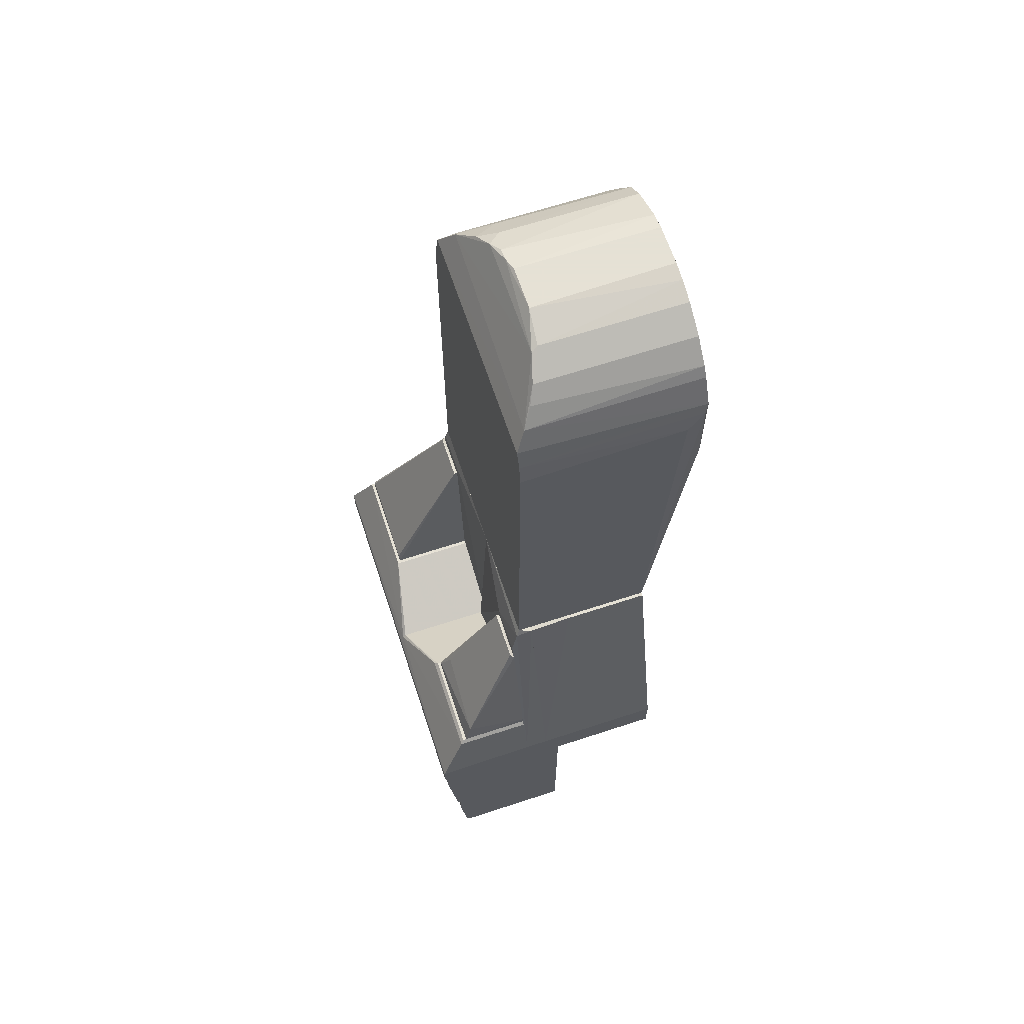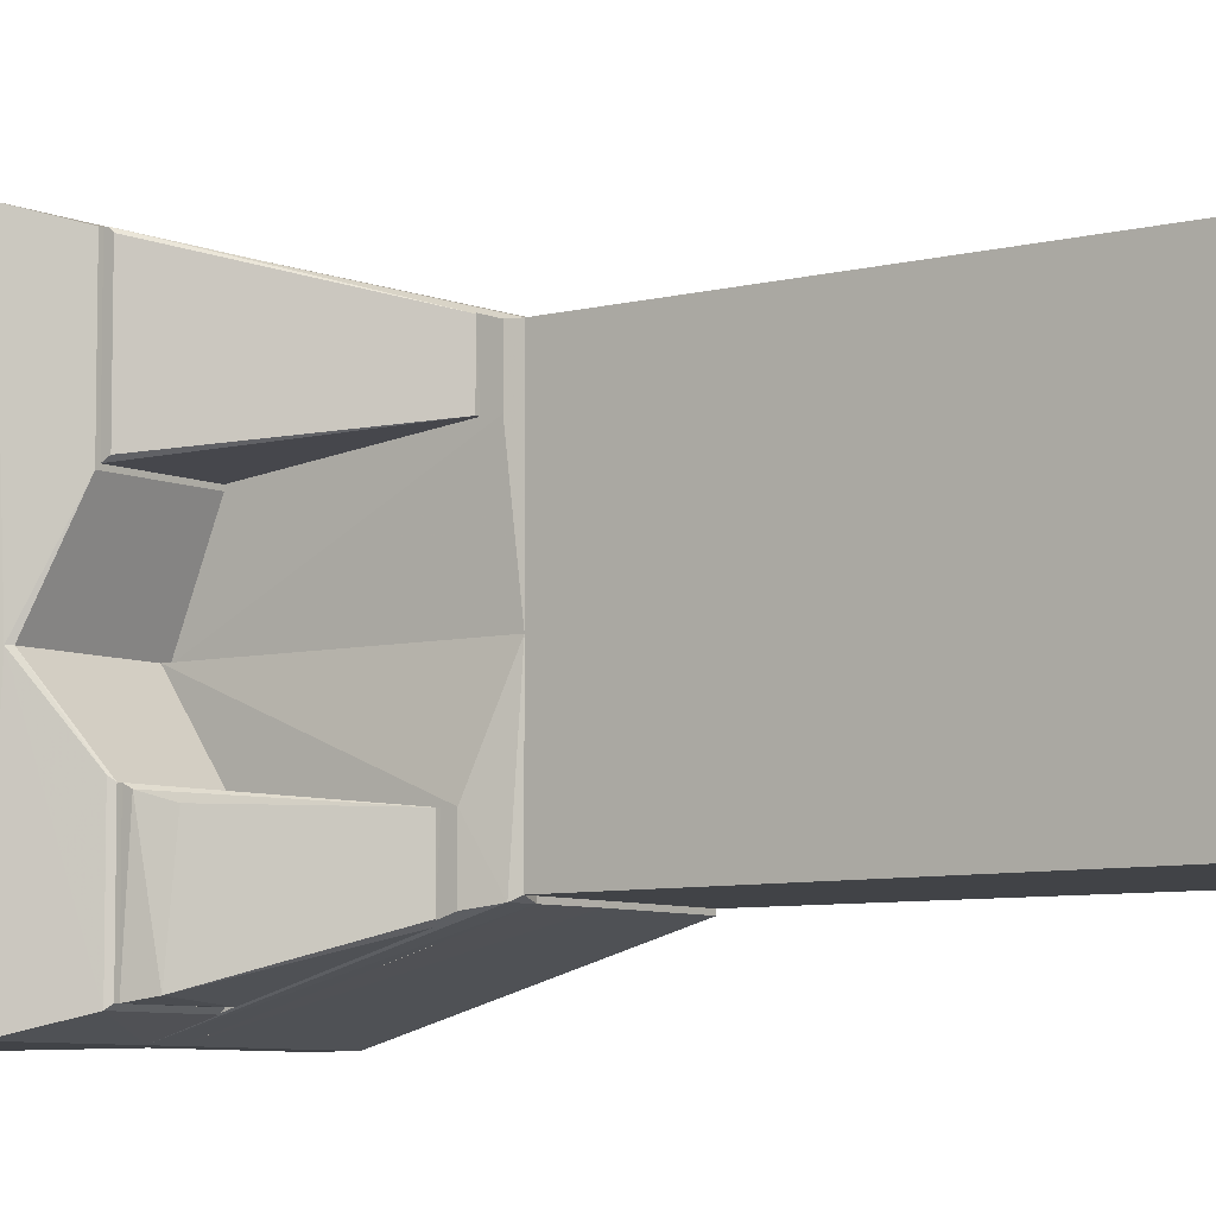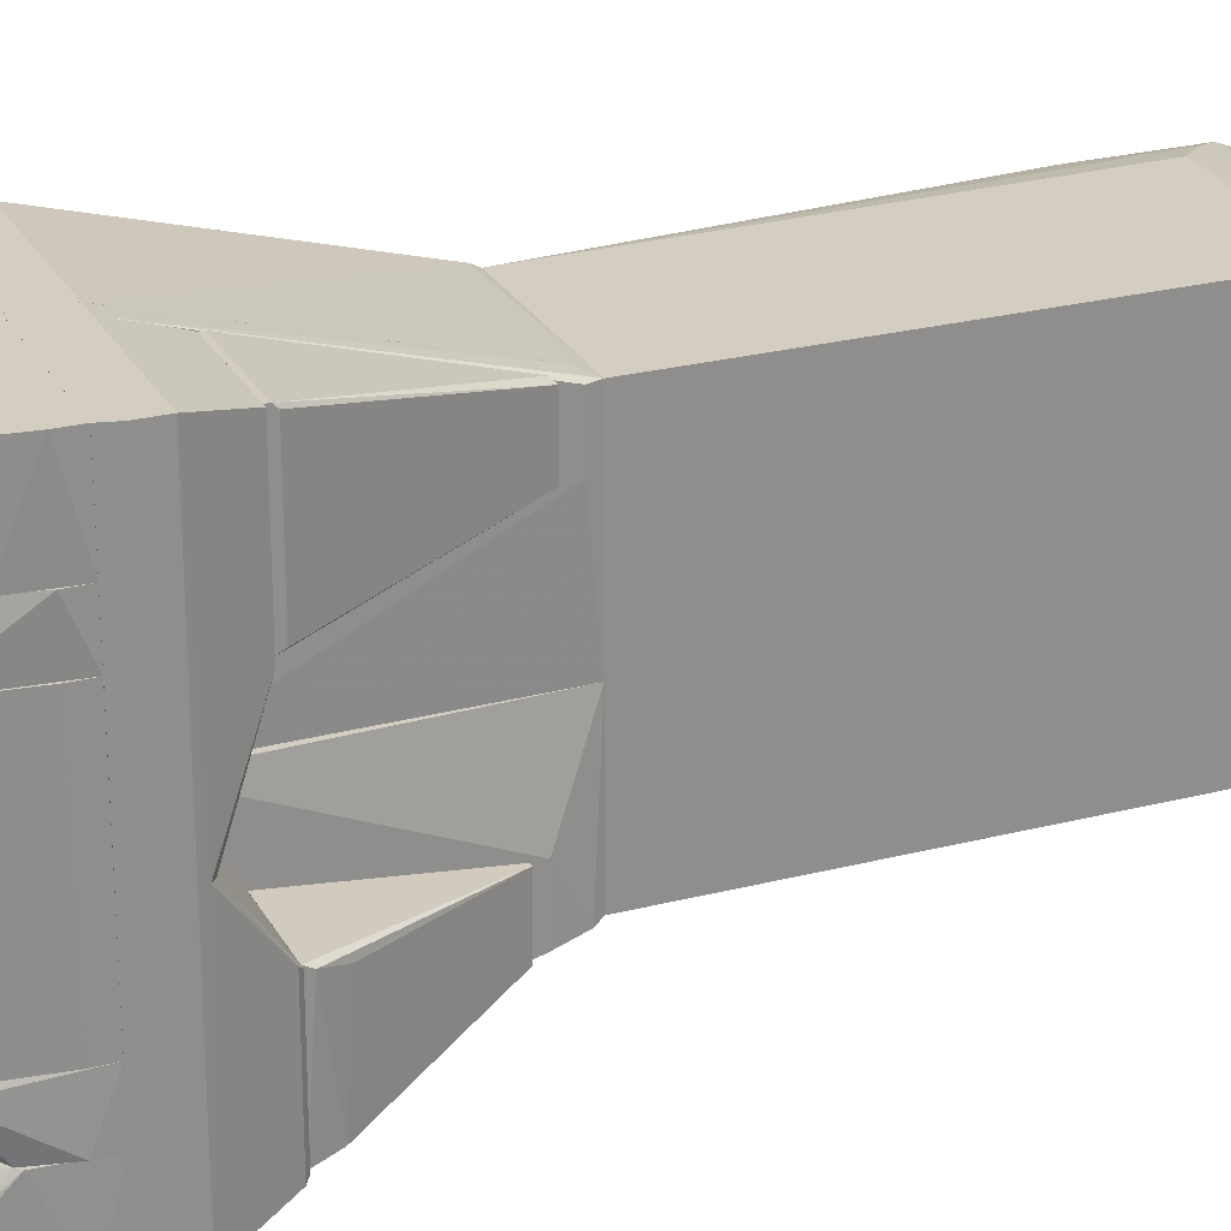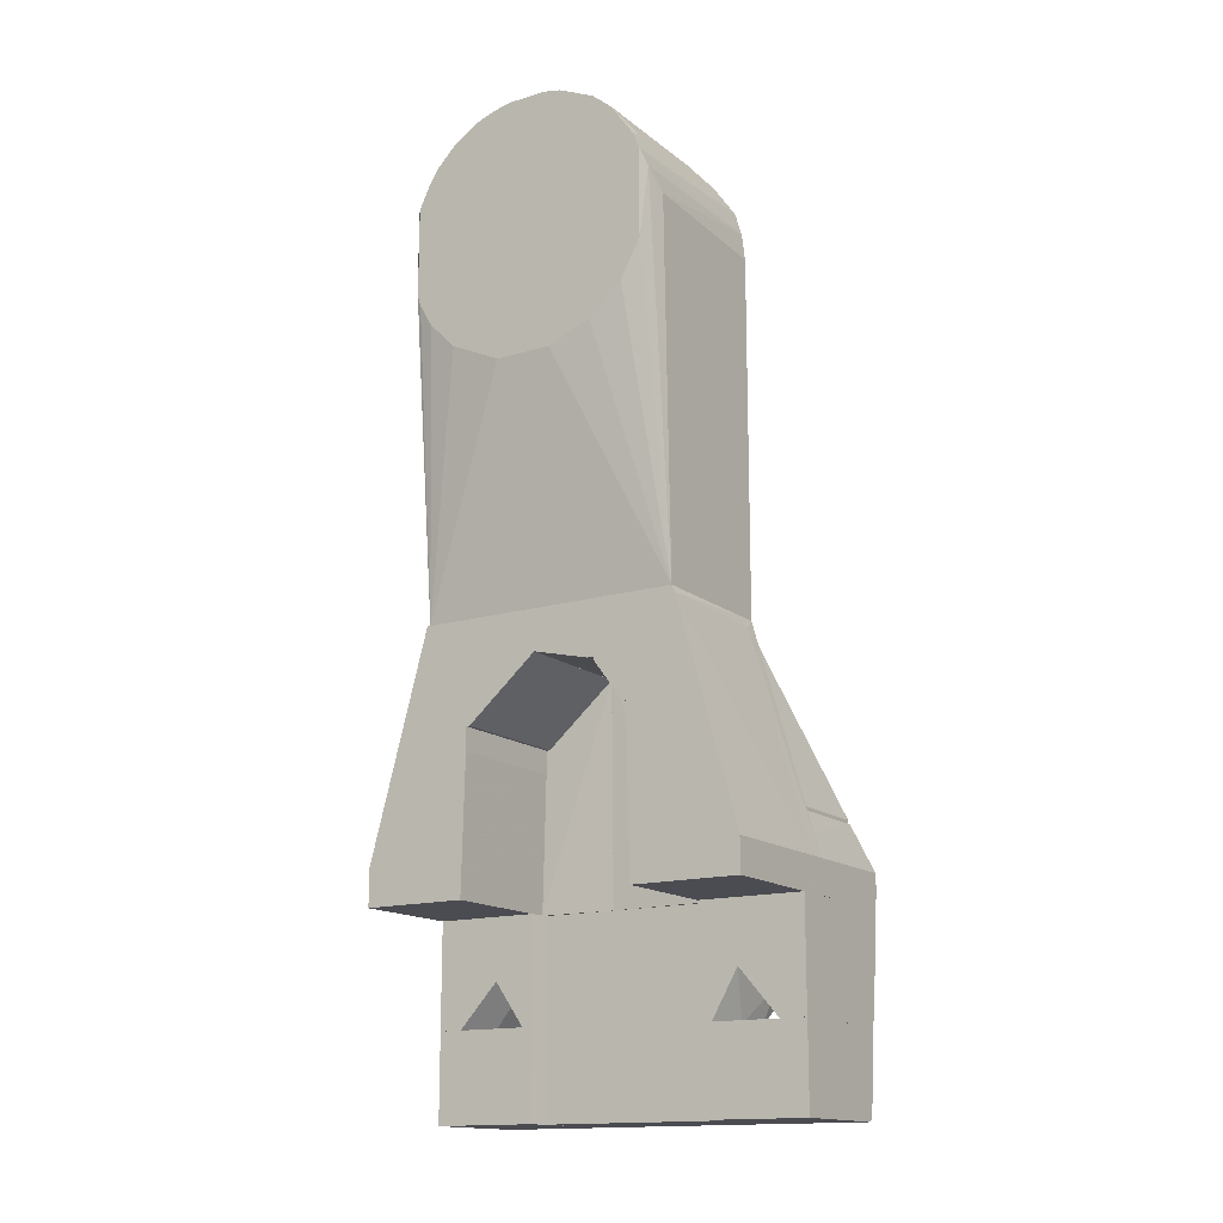
<metadata>
{"format":"obj","ext":"obj","renderer":"f3d","projection":"perspective","resolution":1024,"background":"white","views":[{"elev":64.9,"azim":-18.3,"up":"+Z"},{"elev":-6.9,"azim":-52.1,"up":"+Y"},{"elev":25.1,"azim":-112.7,"up":"+Y"},{"elev":-15.3,"azim":122.3,"up":"+Z"}]}
</metadata>
<code>
o convex_0
v 3.156 2.922 130.4
v -10.97 -10.16 92.43
v -11.23 -10.16 92.43
v 0.01605 10.25 92.43
v -11.23 9.464 124.6
v 2.894 -9.898 123.3
v -11.23 -9.372 124.6
v -11.23 10.25 92.43
v 0.01605 -10.16 92.43
v 3.156 9.724 117
v -7.833 -1.785 130.6
v 3.156 -2.308 110.5
v 2.37 9.987 122.8
v 3.156 -6.494 128.5
v -11.23 -10.16 121.5
v -11.23 10.25 120.7
v -9.14 6.324 128.5
v 3.156 7.368 127.8
v 3.156 -9.372 116.2
v -9.14 -6.496 128.5
v 3.156 -2.832 130.4
v 3.156 5.537 111.8
v 1.585 -10.16 122
v 0.8007 10.25 121.2
v -8.095 2.658 130.4
v 3.156 -8.066 127
v 3.156 9.2 125.1
v -10.19 8.156 126.7
v -8.095 -4.402 129.8
v 3.156 -6.234 112.3
v 3.156 1.613 130.6
v 3.156 5.8 129.1
v -10.45 -8.589 126.2
v -8.618 4.751 129.6
v 3.156 2.136 110.5
v 3.156 -9.634 124.1
v 3.156 8.156 114.1
v -11.23 -9.896 123.3
v 3.156 -4.402 129.8
v -7.833 1.611 130.6
v -11.23 9.987 122.8
v 3.156 -1.523 130.6
v -7.309 7.632 127.5
v 3.156 -9.634 117
v 3.156 9.724 123.8
v 2.108 8.941 125.7
v -7.571 5.8 129.1
v -8.618 -4.662 129.6
v 3.156 -8.326 114.4
v -8.095 3.707 130.1
v 3.156 -8.587 126.2
v -9.926 8.417 126.4
v -9.664 -7.542 127.5
f 20 33 53
f 2 3 4
f 4 3 8
f 3 5 8
f 2 4 9
f 10 1 12
f 10 4 13
f 12 1 14
f 3 2 15
f 5 3 15
f 4 8 16
f 8 5 16
f 1 10 18
f 12 14 19
f 14 1 21
f 10 12 22
f 2 9 23
f 9 6 23
f 15 2 23
f 13 4 24
f 4 16 24
f 19 14 26
f 14 20 26
f 18 10 27
f 20 14 29
f 21 11 29
f 9 12 30
f 12 19 30
f 21 1 31
f 1 18 32
f 5 7 33
f 28 5 33
f 17 28 34
f 9 4 35
f 12 9 35
f 4 22 35
f 22 12 35
f 19 26 36
f 33 7 36
f 4 10 37
f 22 4 37
f 10 22 37
f 7 5 38
f 5 15 38
f 23 6 38
f 15 23 38
f 6 36 38
f 36 7 38
f 14 21 39
f 29 14 39
f 21 29 39
f 1 25 40
f 25 11 40
f 31 1 40
f 11 31 40
f 16 5 41
f 13 24 41
f 24 16 41
f 11 21 42
f 21 31 42
f 31 11 42
f 28 17 43
f 6 9 44
f 9 19 44
f 36 6 44
f 19 36 44
f 10 13 45
f 5 27 45
f 27 10 45
f 41 5 45
f 13 41 45
f 27 5 46
f 18 27 46
f 43 18 46
f 32 18 47
f 17 34 47
f 18 43 47
f 43 17 47
f 11 25 48
f 20 29 48
f 29 11 48
f 33 20 48
f 28 33 48
f 34 28 48
f 25 34 48
f 19 9 49
f 9 30 49
f 30 19 49
f 25 1 50
f 1 32 50
f 34 25 50
f 32 47 50
f 47 34 50
f 26 33 51
f 36 26 51
f 33 36 51
f 5 28 52
f 28 43 52
f 46 5 52
f 43 46 52
f 26 20 53
f 33 26 53
o convex_1
v -19.87 6.846 72.28
v -18.04 -6.758 57.37
v -10.45 -6.758 57.37
v -10.45 6.847 57.37
v -10.45 -6.758 72.28
v -10.45 6.847 72.28
v -19.87 -6.758 72.28
v -18.3 6.846 57.63
v -19.87 -6.758 70.97
v -18.3 -6.758 57.63
v -19.87 6.846 70.97
v -18.04 6.846 57.37
f 55 63 65
f 56 55 57
f 55 56 58
f 56 57 58
f 57 54 59
f 54 58 59
f 58 57 59
f 58 54 60
f 55 58 60
f 55 60 62
f 60 54 62
f 55 62 63
f 54 57 64
f 57 61 64
f 62 54 64
f 61 63 64
f 63 62 64
f 57 55 65
f 61 57 65
f 63 61 65
o convex_2
v 0.01613 3.97 92.43
v -10.19 6.324 84.84
v -10.19 6.586 84.84
v -10.19 3.97 92.43
v 0.01613 6.586 92.43
v 0.01613 3.97 87.98
v 0.01613 6.586 84.84
v -10.19 6.586 92.43
v -10.19 3.97 87.98
v 0.01613 6.324 84.84
f 72 71 75
f 68 67 69
f 69 66 70
f 66 69 71
f 70 66 71
f 67 68 72
f 68 70 72
f 70 71 72
f 68 69 73
f 69 70 73
f 70 68 73
f 69 67 74
f 67 71 74
f 71 69 74
f 71 67 75
f 67 72 75
o convex_3
v -18.82 -15.13 62.08
v -10.45 -6.758 64.17
v -10.45 -6.758 57.37
v -8.881 -15.13 64.17
v -18.82 -6.758 63.65
v -18.04 -15.13 57.37
v -8.881 -15.13 57.37
v -18.3 -6.758 57.63
v -18.82 -15.13 64.17
v -8.881 -7.02 57.37
v -8.881 -7.02 64.17
v -14.64 -6.758 64.17
v -18.04 -6.758 57.37
v -18.3 -15.13 57.63
v -18.82 -6.758 62.08
f 80 83 90
f 77 78 80
f 79 76 81
f 81 78 82
f 79 81 82
f 80 78 83
f 79 77 84
f 76 79 84
f 80 76 84
f 78 77 85
f 82 78 85
f 79 82 85
f 77 79 86
f 85 77 86
f 79 85 86
f 77 80 87
f 84 77 87
f 80 84 87
f 78 81 88
f 83 78 88
f 81 83 88
f 81 76 89
f 76 83 89
f 83 81 89
f 76 80 90
f 83 76 90
o convex_4
v -18.3 6.848 57.63
v -8.881 15.22 63.91
v -8.881 6.848 63.91
v -18.82 15.22 63.91
v -8.881 15.22 57.37
v -8.881 6.848 57.37
v -18.04 15.22 57.37
v -18.82 6.848 63.65
v -18.04 6.848 57.37
v -18.82 15.22 62.08
v -14.64 6.848 63.91
v -18.3 15.22 57.63
v -18.82 6.848 62.08
f 102 91 103
f 93 92 94
f 92 93 95
f 94 92 95
f 93 91 96
f 95 93 96
f 95 96 97
f 94 95 97
f 91 93 98
f 96 91 99
f 97 96 99
f 91 97 99
f 94 97 100
f 98 94 100
f 93 94 101
f 98 93 101
f 94 98 101
f 97 91 102
f 100 97 102
f 100 102 103
f 91 98 103
f 98 100 103
o convex_5
v -12.02 -10.68 90.07
v -12.02 -15.13 72.29
v -10.19 -15.13 72.29
v -12.02 -1.002 72.29
v -10.19 -1.003 92.43
v -10.45 -1.002 72.29
v -10.19 -10.42 92.17
v -11.23 -1.002 92.43
v -12.02 -7.022 90.07
v -12.02 -15.13 75.16
v -10.19 -7.019 72.29
v -11.23 -10.16 92.43
v -10.19 -15.13 75.16
v -12.02 -1.002 75.69
v -11.5 -10.42 91.9
v -10.19 -1.003 89.29
f 114 109 119
f 106 105 107
f 105 104 107
f 106 107 109
f 106 108 110
f 108 109 111
f 109 107 111
f 107 104 112
f 104 105 113
f 105 106 113
f 108 106 114
f 106 109 114
f 110 108 115
f 108 111 115
f 106 110 116
f 113 106 116
f 110 113 116
f 111 107 117
f 107 112 117
f 112 111 117
f 112 104 118
f 111 112 118
f 104 113 118
f 113 110 118
f 110 115 118
f 115 111 118
f 109 108 119
f 108 114 119
o convex_6
v -10.19 -15.13 72.29
v 0.01613 -6.758 92.43
v 0.01613 -10.42 92.43
v -10.19 -6.758 92.43
v 0.01613 -7.02 72.29
v 0.01613 -15.13 72.29
v -10.19 -7.02 72.29
v -10.19 -10.42 92.17
v -10.19 -15.13 75.16
v 0.01613 -15.13 75.16
v -10.19 -6.758 82.75
v 0.01613 -6.758 82.75
v -6.786 -10.42 92.43
f 127 128 132
f 122 121 123
f 121 122 124
f 120 124 125
f 124 122 125
f 120 123 126
f 124 120 126
f 123 120 127
f 120 125 128
f 127 120 128
f 125 122 129
f 128 125 129
f 122 128 129
f 123 121 130
f 126 123 130
f 124 126 130
f 121 124 131
f 130 121 131
f 124 130 131
f 122 123 132
f 123 127 132
f 128 122 132
o convex_7
v 0.01613 -1.002 92.43
v -10.19 -6.758 84.58
v -10.19 -6.496 84.58
v -10.19 -1.002 92.43
v -10.19 -6.758 92.43
v 0.01613 -6.758 84.58
v 0.01613 -6.758 92.43
v 0.01613 -1.002 89.29
v -10.19 -1.002 89.29
v 0.01613 -6.496 84.58
f 140 138 142
f 135 134 136
f 133 136 137
f 136 134 137
f 137 134 138
f 134 135 138
f 133 137 139
f 137 138 139
f 138 133 139
f 136 133 140
f 133 138 140
f 135 136 141
f 140 135 141
f 136 140 141
f 138 135 142
f 135 140 142
o convex_8
v -10.19 10.51 91.64
v -11.5 -1.002 72.29
v -10.45 -1.002 72.29
v -10.45 15.22 72.29
v -11.5 10.25 91.64
v -10.19 -1.002 92.43
v -11.5 15.22 72.29
v -11.23 -1.002 92.43
v -10.19 15.22 74.9
v -10.19 6.849 72.29
v -11.23 10.25 92.43
v -11.5 15.22 74.9
v -11.5 6.849 91.64
v -10.19 10.25 92.43
v -11.5 -1.002 75.69
v -10.19 -1.002 89.29
v -10.19 15.22 72.29
f 151 152 159
f 145 144 146
f 144 145 148
f 146 144 149
f 144 147 149
f 144 148 150
f 143 148 151
f 145 146 152
f 151 148 152
f 147 150 153
f 150 148 153
f 146 149 154
f 149 147 154
f 151 146 154
f 143 151 154
f 153 143 154
f 147 153 154
f 147 144 155
f 150 147 155
f 148 143 156
f 143 153 156
f 153 148 156
f 144 150 157
f 155 144 157
f 150 155 157
f 148 145 158
f 145 152 158
f 152 148 158
f 146 151 159
f 152 146 159
o convex_9
v -10.19 15.22 72.29
v 0.01613 10.25 92.43
v 0.01613 6.588 92.43
v -10.19 10.25 92.43
v 0.01613 6.849 72.29
v -10.19 6.849 72.29
v 0.01613 15.22 74.9
v -10.19 6.588 92.43
v 0.01613 15.22 72.29
v -10.19 15.22 74.9
v 0.01613 6.588 84.06
v 0.01613 10.51 91.9
v -10.19 6.588 84.06
v -10.19 10.51 91.64
f 171 169 173
f 162 161 163
f 161 162 164
f 163 160 165
f 160 164 165
f 161 164 166
f 162 163 167
f 163 165 167
f 164 160 168
f 160 166 168
f 166 164 168
f 160 163 169
f 166 160 169
f 164 162 170
f 162 167 170
f 163 161 171
f 161 166 171
f 166 169 171
f 165 164 172
f 167 165 172
f 164 170 172
f 170 167 172
f 169 163 173
f 163 171 173
o convex_10
v -19.87 -10.16 72.28
v -18.82 -15.13 64.17
v -18.82 -14.34 64.17
v -8.881 -10.16 72.28
v -8.881 -15.13 72.28
v -8.881 -13.3 64.17
v -19.87 -15.13 72.28
v -14.64 -10.16 66.79
v -8.881 -15.13 64.17
v -8.881 -10.16 67.57
v -19.61 -10.16 68.88
v -14.64 -12.25 64.17
v -11.76 -12.25 64.17
v -19.08 -15.13 64.43
v -19.87 -15.13 70.97
v -11.76 -10.16 66.79
v -19.34 -10.16 68.62
f 185 176 190
f 177 174 178
f 175 176 179
f 177 178 179
f 178 174 180
f 175 178 180
f 174 177 181
f 178 175 182
f 175 179 182
f 179 178 182
f 177 179 183
f 181 177 183
f 174 181 184
f 179 176 185
f 183 179 186
f 185 181 186
f 179 185 186
f 176 175 187
f 175 180 187
f 184 176 187
f 184 187 188
f 180 174 188
f 174 184 188
f 187 180 188
f 181 183 189
f 183 186 189
f 186 181 189
f 176 184 190
f 184 181 190
f 181 185 190
o convex_11
v -19.87 -6.758 72.28
v -14.64 -8.851 64.17
v -19.34 -10.16 68.62
v -8.881 -10.16 72.28
v -8.881 -7.02 64.17
v -8.881 -7.02 72.28
v -19.08 -6.758 66
v -8.881 -10.16 67.57
v -19.87 -10.16 72.28
v -10.45 -6.758 64.17
v -10.45 -6.758 72.28
v -14.64 -10.16 66.79
v -11.76 -8.851 64.17
v -14.64 -6.758 64.17
v -8.881 -7.805 64.17
v -19.34 -7.281 66.53
v -19.87 -10.16 70.97
f 191 206 207
f 191 194 196
f 194 195 196
f 194 193 198
f 195 194 198
f 193 194 199
f 194 191 199
f 195 192 200
f 196 195 200
f 197 191 200
f 191 196 201
f 200 191 201
f 196 200 201
f 193 192 202
f 198 193 202
f 198 202 203
f 192 195 203
f 202 192 203
f 192 197 204
f 200 192 204
f 197 200 204
f 195 198 205
f 198 203 205
f 203 195 205
f 192 193 206
f 191 197 206
f 197 192 206
f 193 199 207
f 199 191 207
f 206 193 207
o convex_12
v -19.87 9.987 72.28
v -14.64 6.848 63.91
v -14.64 8.679 63.91
v -8.881 6.848 72.28
v -8.881 9.987 67.57
v -19.87 6.848 72.28
v -8.881 6.848 63.91
v -8.881 9.987 72.28
v -19.34 6.848 66.53
v -19.34 9.987 68.62
v -8.881 7.894 63.91
v -14.64 9.987 66.79
v -11.76 8.679 63.91
v -19.87 9.987 70.97
v -19.08 7.11 66.27
f 216 217 222
f 209 211 213
f 211 208 213
f 209 210 214
f 211 209 214
f 212 211 214
f 208 211 215
f 212 208 215
f 211 212 215
f 209 213 216
f 208 212 217
f 214 210 218
f 212 214 218
f 217 212 219
f 210 217 219
f 218 210 220
f 212 218 220
f 210 219 220
f 219 212 220
f 213 208 221
f 216 213 221
f 208 217 221
f 217 216 221
f 210 209 222
f 209 216 222
f 217 210 222
o convex_13
v -19.87 15.22 72.28
v -18.82 14.17 63.91
v -18.82 15.22 63.91
v -8.881 15.22 72.28
v -19.87 9.987 72.28
v -8.881 9.987 67.57
v -8.881 15.22 63.91
v -8.881 9.987 72.28
v -14.64 12.08 63.91
v -19.61 9.987 68.88
v -8.881 13.13 63.91
v -14.64 9.987 66.79
v -11.76 12.08 63.91
v -19.08 15.22 64.43
v -19.87 15.22 70.97
v -11.76 9.987 66.79
v -19.34 9.987 68.62
f 234 232 239
f 225 223 226
f 226 223 227
f 226 228 229
f 224 225 229
f 225 226 229
f 226 227 230
f 227 228 230
f 228 226 230
f 224 229 231
f 228 227 232
f 229 228 233
f 231 229 233
f 228 232 234
f 233 228 235
f 231 233 235
f 234 231 235
f 223 225 236
f 225 224 236
f 224 232 236
f 236 232 237
f 227 223 237
f 232 227 237
f 223 236 237
f 228 234 238
f 235 228 238
f 234 235 238
f 224 231 239
f 232 224 239
f 231 234 239
o convex_14
v -17.78 -5.974 79.08
v -20.13 -15.13 73.33
v -19.87 -15.13 72.28
v -12.02 -14.08 78.82
v -12.02 -1.002 72.28
v -19.87 -1.002 72.28
v -12.02 -15.13 72.28
v -12.02 -1.002 75.68
v -18.04 -14.08 78.82
v -19.87 -1.002 75.42
v -12.02 -5.974 79.08
v -20.13 -15.13 74.9
v -12.02 -15.13 75.16
v -17.78 -13.82 79.08
v -20.13 -1.002 73.33
v -12.02 -13.82 79.08
v -19.61 -1.002 75.68
v -20.13 -1.002 74.9
v -18.04 -5.714 78.82
f 256 249 258
f 244 242 245
f 242 241 245
f 241 242 246
f 244 243 246
f 242 244 246
f 243 244 247
f 244 245 247
f 247 245 249
f 247 240 250
f 243 247 250
f 241 246 251
f 248 249 251
f 246 243 252
f 243 248 252
f 251 246 252
f 248 251 252
f 240 248 253
f 248 243 253
f 250 240 253
f 245 241 254
f 249 245 254
f 241 251 254
f 243 250 255
f 253 243 255
f 250 253 255
f 240 247 256
f 247 249 256
f 251 249 257
f 249 254 257
f 254 251 257
f 248 240 258
f 249 248 258
f 240 256 258
o convex_15
v -12.02 -11.21 89.03
v -17.51 -13.82 79.09
v -17.51 -5.973 79.09
v -12.02 -13.82 79.09
v -12.02 -5.973 79.09
v -12.28 -7.021 89.29
v -16.99 -13.56 80.66
v -17.51 -6.236 79.61
v -12.28 -10.94 89.29
v -12.02 -7.021 89.29
v -12.02 -13.82 79.61
v -16.73 -6.759 81.18
f 265 267 270
f 260 261 262
f 259 262 263
f 262 261 263
f 263 261 264
f 261 260 266
f 264 261 266
f 260 265 266
f 265 259 267
f 259 263 268
f 263 264 268
f 267 259 268
f 264 267 268
f 260 262 269
f 262 259 269
f 259 265 269
f 265 260 269
f 264 266 270
f 266 265 270
f 267 264 270
o convex_16
v -11.5 14.69 76.73
v -20.13 -1.002 73.33
v -19.87 -1.002 72.28
v -20.13 15.22 73.33
v -11.5 15.22 72.28
v -11.5 -1.002 72.28
v -18.3 5.278 78.3
v -11.5 -1.002 75.68
v -18.3 14.17 78.3
v -11.5 5.278 78.3
v -19.87 -1.002 75.42
v -19.87 15.22 72.28
v -11.5 14.17 78.3
v -20.13 15.22 74.9
v -19.61 -1.002 75.68
v -11.5 15.22 74.9
v -20.13 -1.002 74.9
f 281 284 287
f 273 272 274
f 273 275 276
f 272 273 276
f 275 271 276
f 272 276 278
f 276 271 278
f 279 277 280
f 278 271 280
f 277 278 280
f 272 278 281
f 277 279 281
f 273 274 282
f 274 275 282
f 275 273 282
f 271 279 283
f 279 280 283
f 280 271 283
f 274 272 284
f 275 274 284
f 279 271 284
f 281 279 284
f 278 277 285
f 281 278 285
f 277 281 285
f 271 275 286
f 284 271 286
f 275 284 286
f 272 281 287
f 284 272 287
o convex_17
v -11.5 10.77 90.33
v -18.04 5.539 78.3
v -11.5 5.539 78.3
v -18.04 14.17 78.3
v -11.5 14.17 78.3
v -11.76 6.848 90.6
v -18.04 13.91 78.83
v -18.04 5.802 78.83
v -11.76 10.51 90.6
v -11.5 6.848 90.6
v -18.04 14.17 78.56
v -11.5 14.17 78.56
f 292 298 299
f 290 289 291
f 288 290 292
f 290 291 292
f 289 290 293
f 291 289 294
f 293 294 295
f 289 293 295
f 294 289 295
f 294 293 296
f 290 288 297
f 293 290 297
f 288 296 297
f 296 293 297
f 292 291 298
f 291 294 298
f 296 288 298
f 294 296 298
f 288 292 299
f 298 288 299
o convex_18
v -10.19 -1.002 89.29
v 0.01613 3.97 92.43
v 0.01613 3.97 88.24
v -10.19 3.97 92.43
v 0.01613 -1.002 92.43
v -10.19 3.97 88.24
v 0.01613 -1.002 89.29
v -10.19 -1.002 92.43
v 0.01613 3.446 88.24
v -10.19 3.446 88.24
f 305 308 309
f 301 302 303
f 302 301 304
f 301 303 304
f 303 302 305
f 300 303 305
f 304 300 306
f 302 304 306
f 303 300 307
f 300 304 307
f 304 303 307
f 305 302 308
f 306 300 308
f 302 306 308
f 300 305 309
f 308 300 309

</code>
